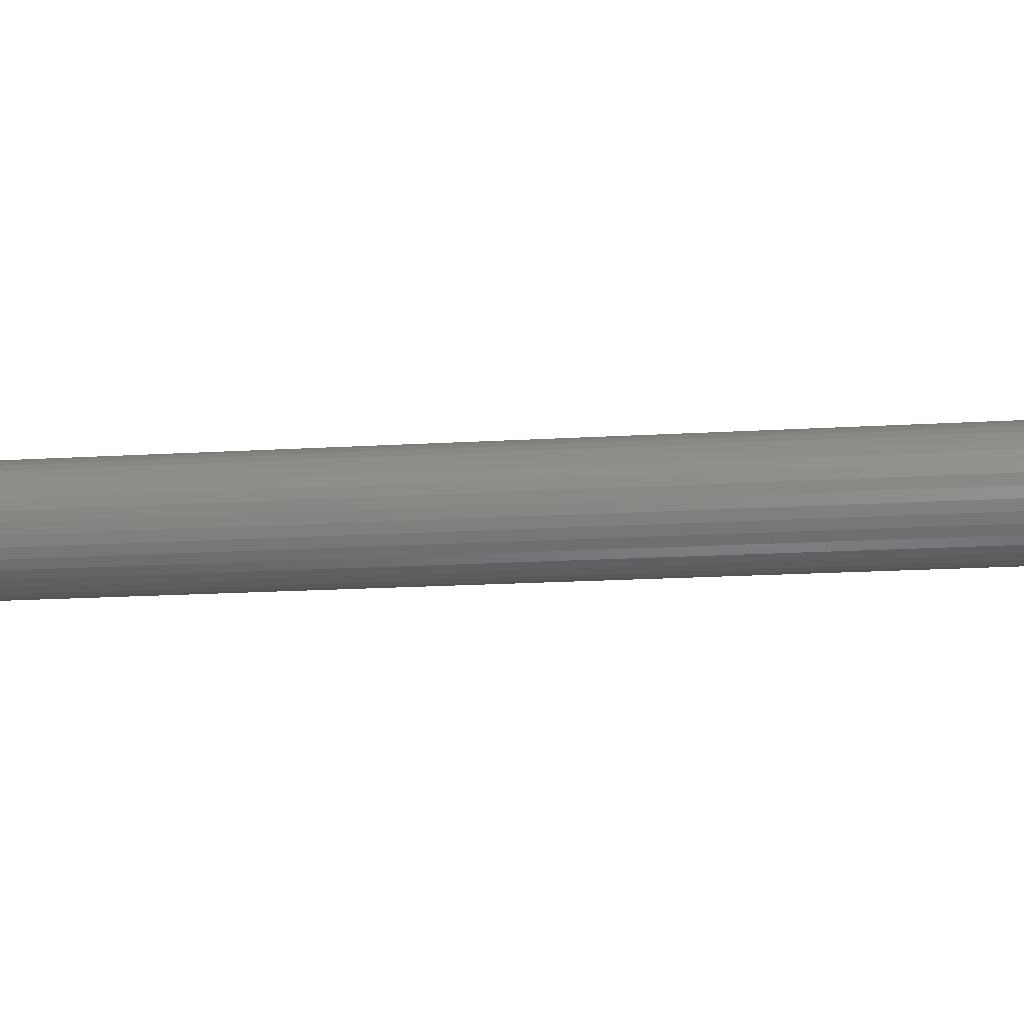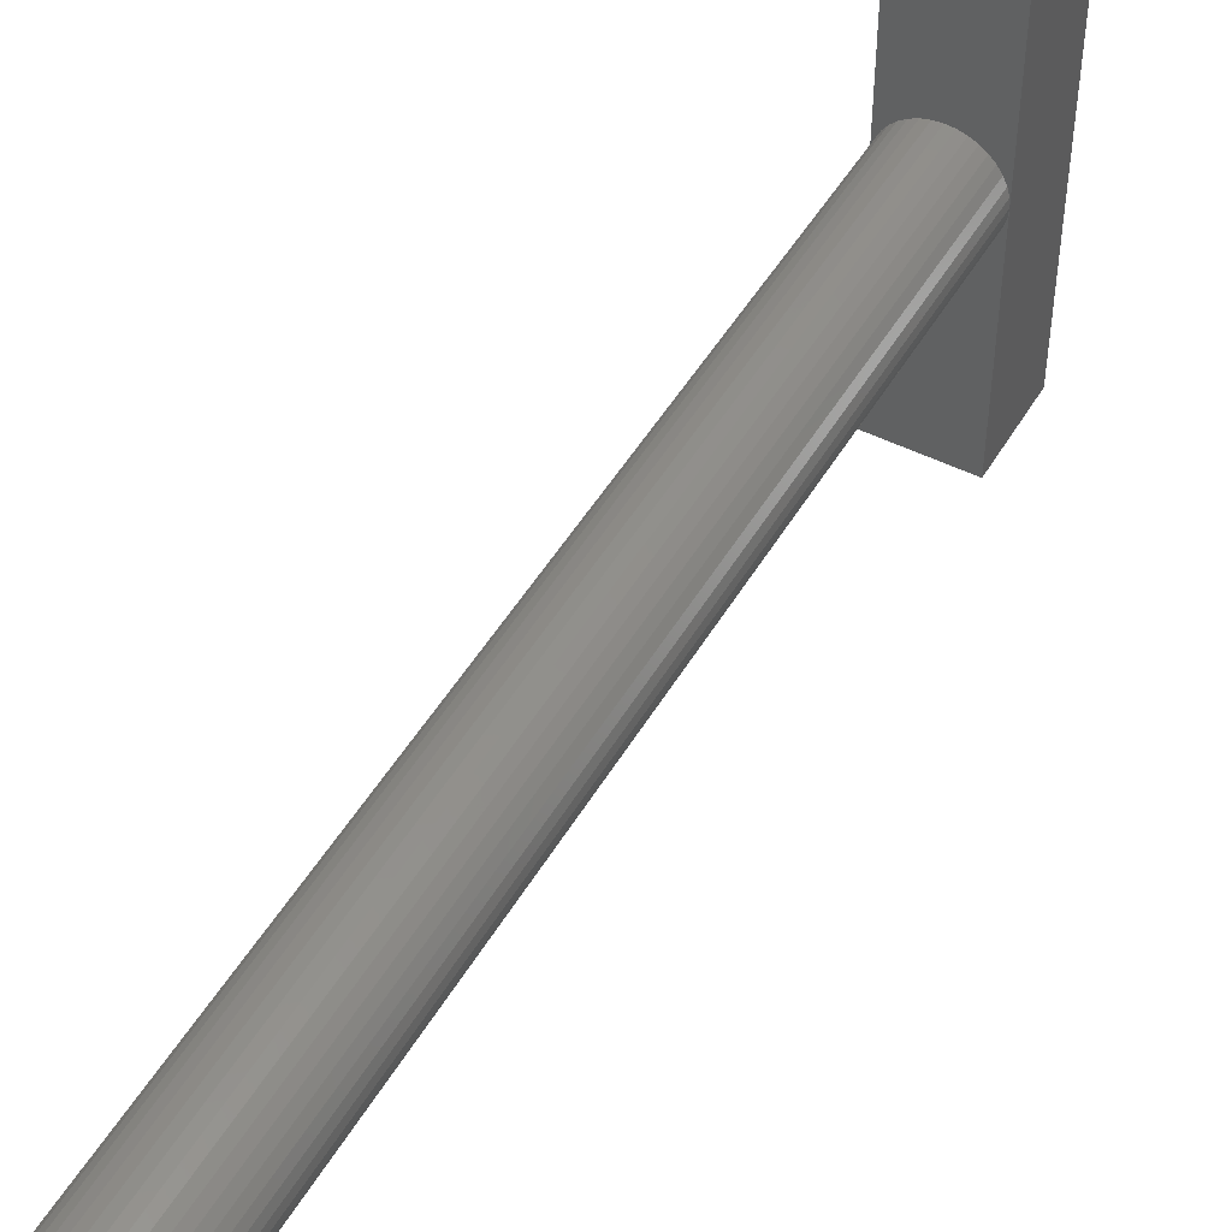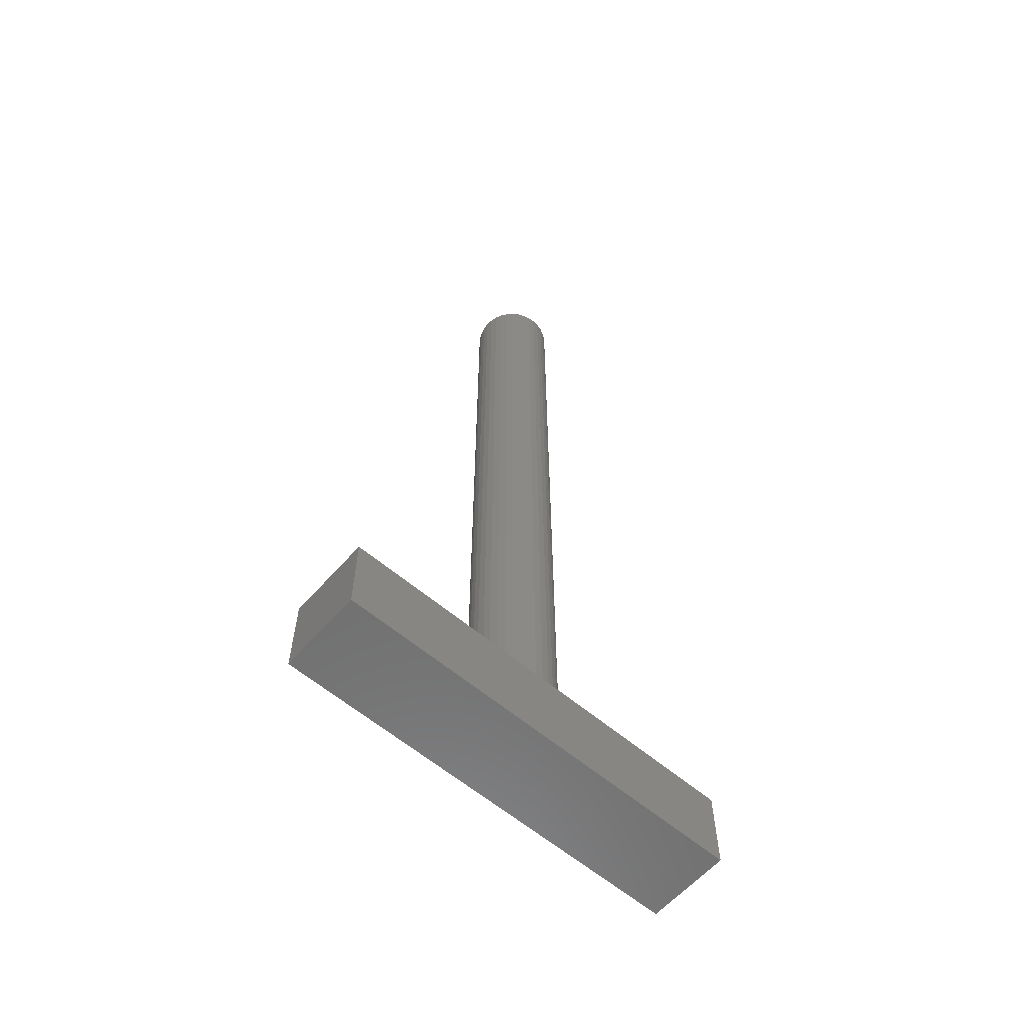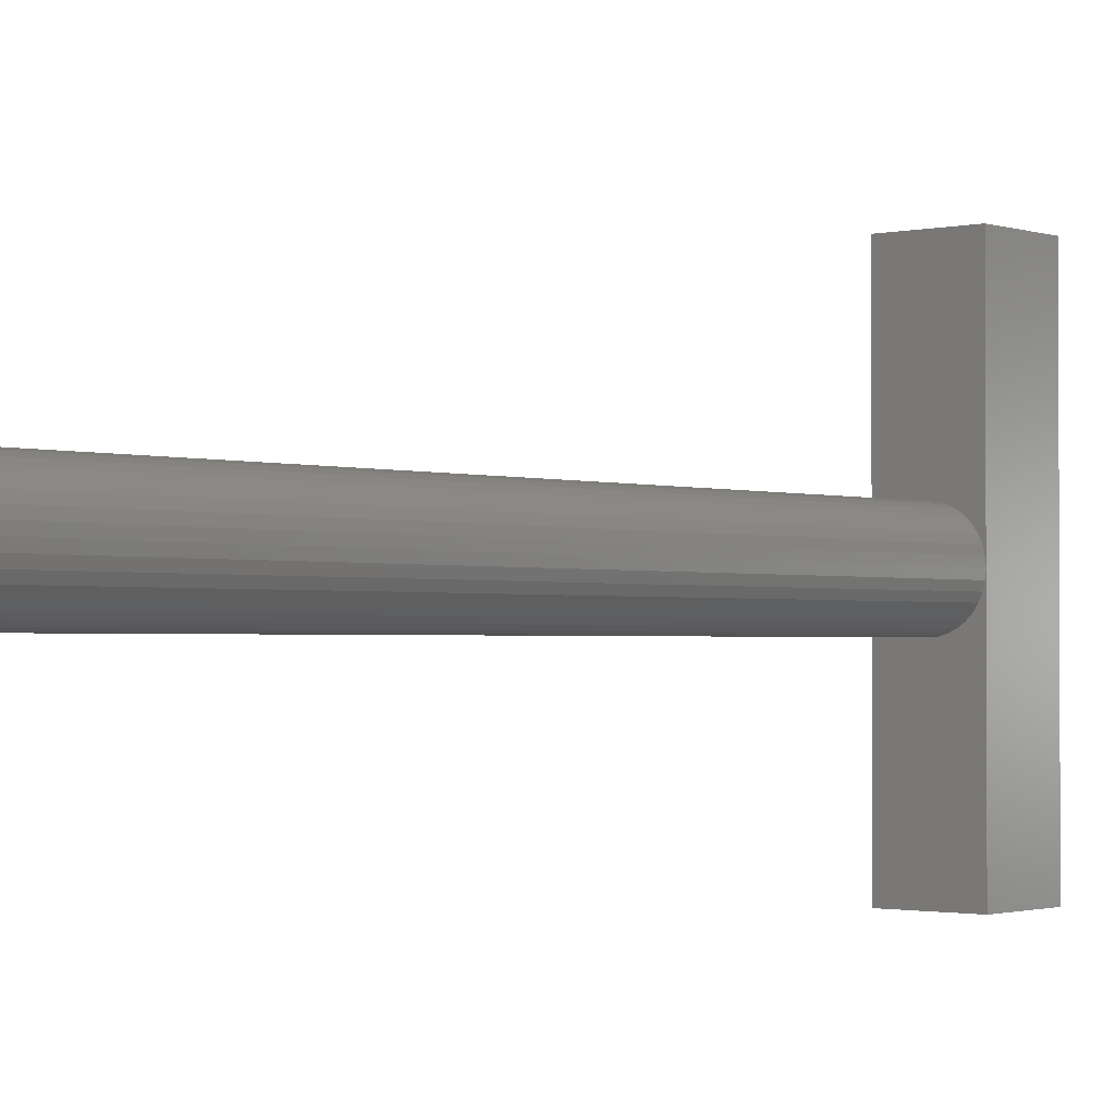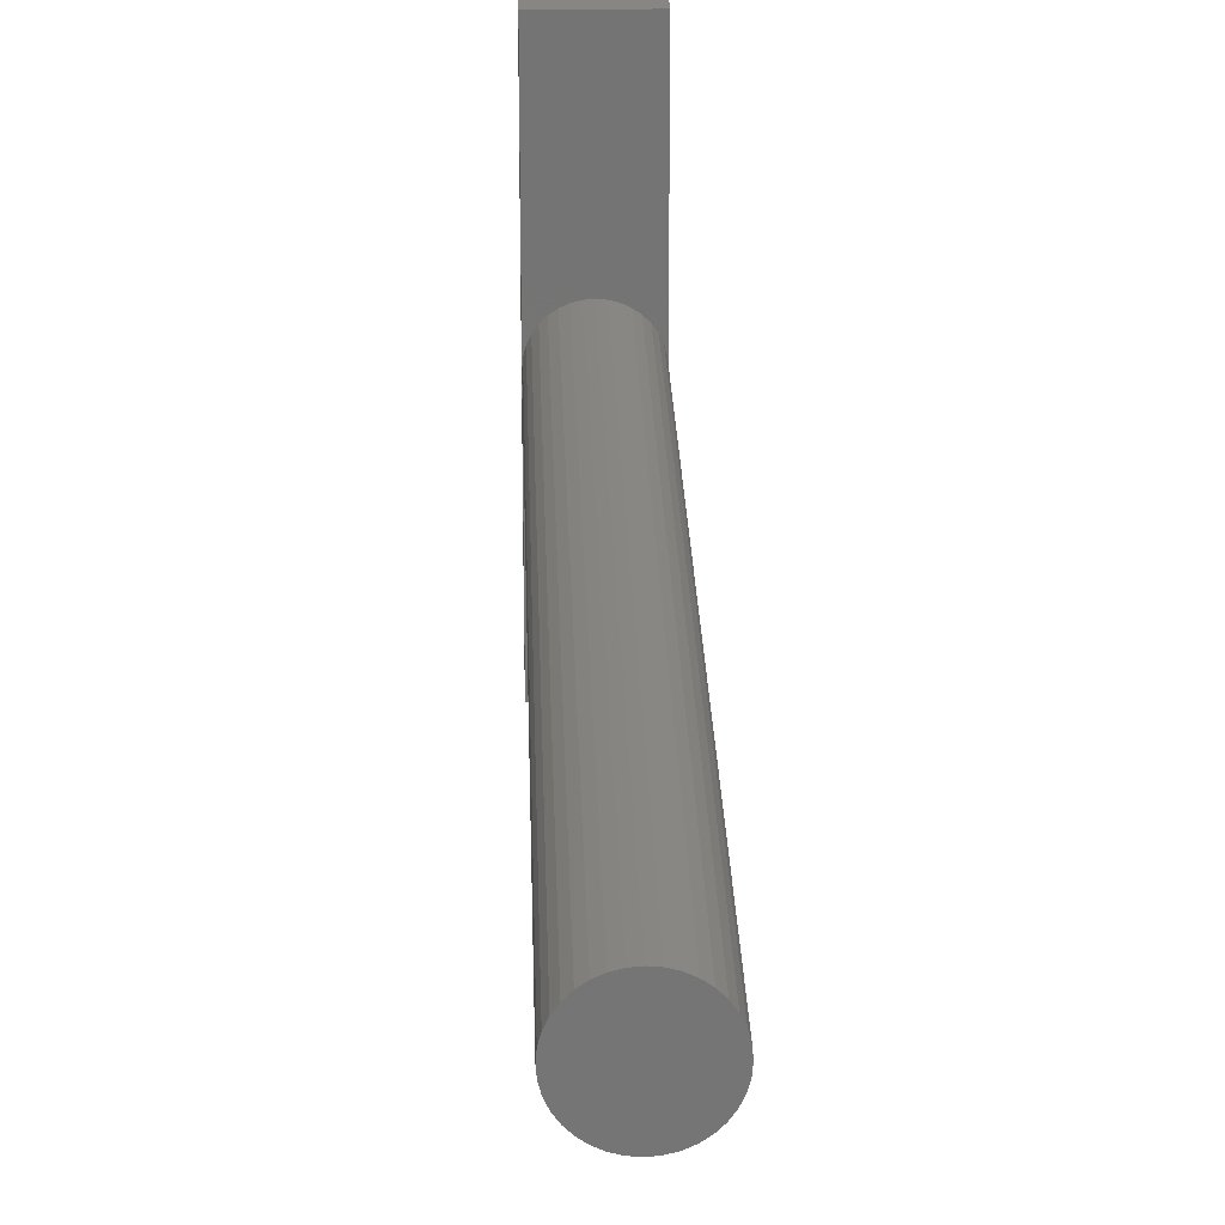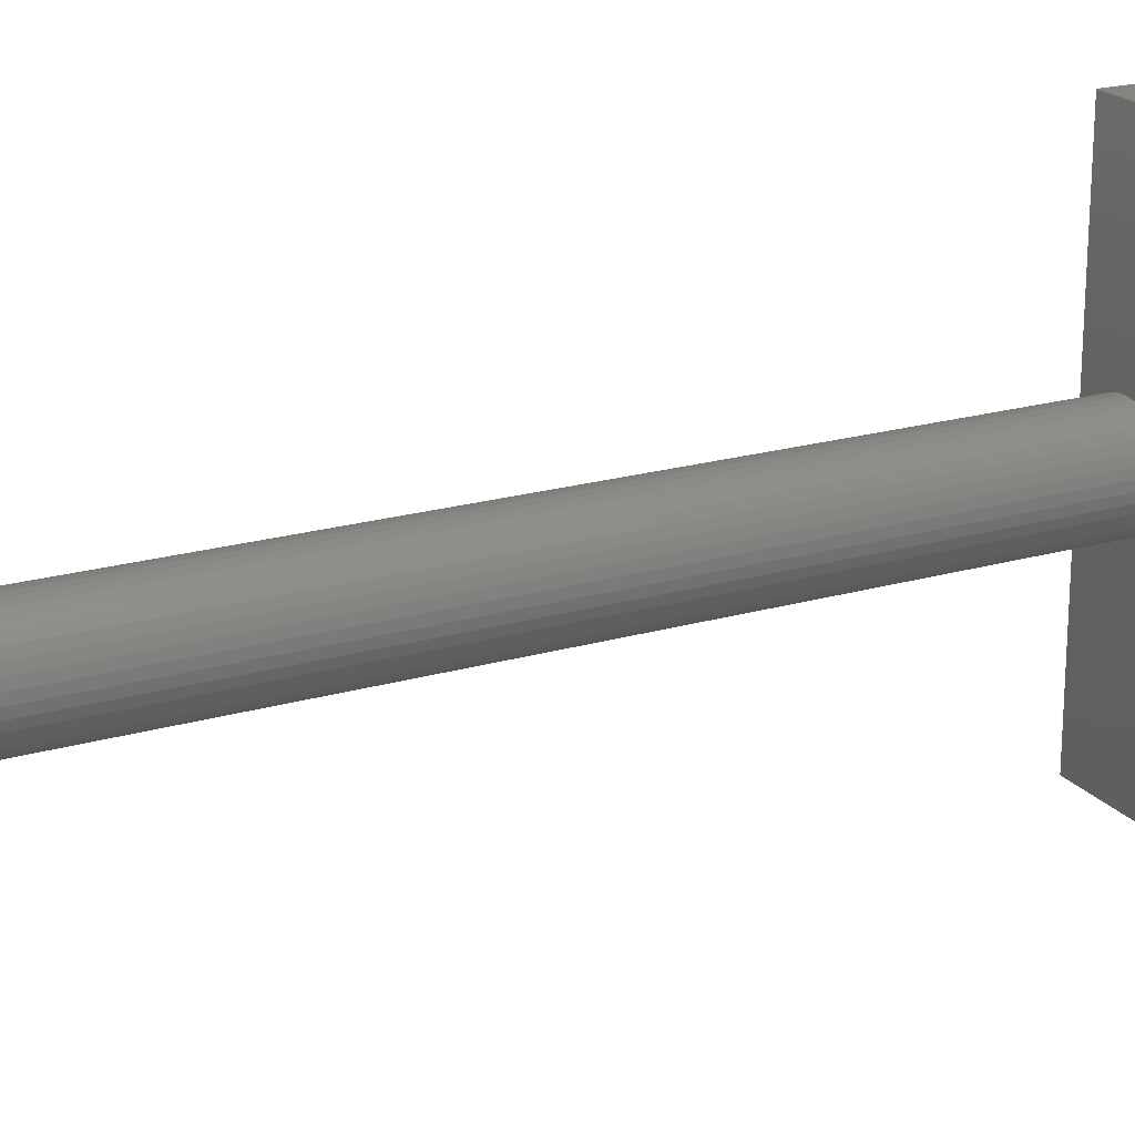
<metadata>
{"format":"stl","ext":"stl","renderer":"f3d","projection":"perspective","resolution":1024,"background":"white","views":[{"elev":-16.1,"azim":-82.5,"up":"+Y"},{"elev":48.6,"azim":29.2,"up":"+Y"},{"elev":-60.3,"azim":49.0,"up":"+Z"},{"elev":-1.5,"azim":39.7,"up":"+Y"},{"elev":23.1,"azim":-1.6,"up":"+Y"},{"elev":20.6,"azim":62.2,"up":"+Y"}]}
</metadata>
<code>
# stl→obj: 80 verts, 156 faces
v 0.02 0.1 0.02
v 0.01766 0.05643 0.02
v 0.01866 0.055 0.02
v 0 0.1 0.02
v 0.01 0.06 0.02
v 0.01174 0.05985 0.02
v 0.01342 0.0594 0.02
v 0 0.05 0.02
v 0.0001519 0.05174 0.02
v 0.0006031 0.05342 0.02
v 0.00134 0.055 0.02
v 0.00234 0.05643 0.02
v 0.003572 0.05766 0.02
v 0.005 0.05866 0.02
v 0.015 0.05866 0.02
v 0.01643 0.05766 0.02
v 0.0194 0.05342 0.02
v 0.01985 0.05174 0.02
v 0.02 0.05 0.02
v 0.00658 0.0594 0.02
v 0.008264 0.05985 0.02
v 0.0001519 0.04826 0.02
v 0 0 0.02
v 0.02 0 0.02
v 0.015 0.04134 0.02
v 0.01342 0.0406 0.02
v 0.01985 0.04826 0.02
v 0.0194 0.04658 0.02
v 0.01866 0.045 0.02
v 0.01174 0.04015 0.02
v 0.01 0.04 0.02
v 0.008264 0.04015 0.02
v 0.00658 0.0406 0.02
v 0.005 0.04134 0.02
v 0.003572 0.04234 0.02
v 0.00234 0.04357 0.02
v 0.01766 0.04357 0.02
v 0.01643 0.04234 0.02
v 0.00134 0.045 0.02
v 0.0006031 0.04658 0.02
v 0 0.1 0
v 0 0 0
v 0.02 0.1 0
v 0.02 0 0
v 0.0001519 0.05174 0.21
v 0 0.05 0.21
v 0.0001519 0.04826 0.21
v 0.0006031 0.04658 0.21
v 0.00134 0.045 0.21
v 0.00234 0.04357 0.21
v 0.003572 0.04234 0.21
v 0.005 0.04134 0.21
v 0.00658 0.0406 0.21
v 0.008264 0.04015 0.21
v 0.01 0.04 0.21
v 0.01174 0.04015 0.21
v 0.01342 0.0406 0.21
v 0.015 0.04134 0.21
v 0.01643 0.04234 0.21
v 0.01766 0.04357 0.21
v 0.01866 0.045 0.21
v 0.0194 0.04658 0.21
v 0.01985 0.04826 0.21
v 0.02 0.05 0.21
v 0.01985 0.05174 0.21
v 0.0194 0.05342 0.21
v 0.01866 0.055 0.21
v 0.01766 0.05643 0.21
v 0.01643 0.05766 0.21
v 0.015 0.05866 0.21
v 0.01342 0.0594 0.21
v 0.01174 0.05985 0.21
v 0.01 0.06 0.21
v 0.008264 0.05985 0.21
v 0.00658 0.0594 0.21
v 0.005 0.05866 0.21
v 0.003572 0.05766 0.21
v 0.00234 0.05643 0.21
v 0.00134 0.055 0.21
v 0.0006031 0.05342 0.21
f 1 2 3
f 4 5 1
f 1 5 6
f 1 6 7
f 8 9 4
f 4 9 10
f 4 10 11
f 11 12 4
f 4 12 13
f 4 13 14
f 7 15 1
f 1 15 16
f 1 16 2
f 3 17 1
f 1 17 18
f 1 18 19
f 14 20 4
f 4 20 21
f 4 21 5
f 22 8 23
f 24 25 26
f 19 27 24
f 24 27 28
f 24 28 29
f 26 30 24
f 24 30 31
f 24 31 23
f 23 31 32
f 23 32 33
f 33 34 23
f 23 34 35
f 23 35 36
f 29 37 24
f 24 37 38
f 24 38 25
f 36 39 23
f 23 39 40
f 23 40 22
f 4 41 8
f 8 41 42
f 8 42 23
f 43 44 41
f 41 44 42
f 24 44 19
f 19 44 43
f 19 43 1
f 44 24 42
f 42 24 23
f 1 43 4
f 4 43 41
f 45 8 46
f 46 8 22
f 46 22 47
f 47 22 40
f 47 40 48
f 48 40 39
f 48 39 49
f 49 39 36
f 49 36 50
f 50 36 35
f 50 35 51
f 51 35 34
f 51 34 52
f 52 34 33
f 52 33 53
f 53 33 32
f 53 32 54
f 54 32 31
f 54 31 55
f 55 31 30
f 55 30 56
f 56 30 26
f 56 26 57
f 57 26 25
f 57 25 58
f 58 25 38
f 58 38 59
f 59 38 37
f 59 37 60
f 60 37 29
f 60 29 61
f 61 29 28
f 61 28 62
f 62 28 27
f 62 27 63
f 63 27 19
f 63 19 64
f 64 19 18
f 64 18 65
f 65 18 17
f 65 17 66
f 66 17 3
f 66 3 67
f 67 3 2
f 67 2 68
f 68 2 16
f 68 16 69
f 69 16 15
f 69 15 70
f 70 15 7
f 70 7 71
f 71 7 6
f 71 6 72
f 72 6 5
f 72 5 73
f 73 5 21
f 73 21 74
f 74 21 20
f 74 20 75
f 75 20 14
f 75 14 76
f 76 14 13
f 76 13 77
f 77 13 12
f 77 12 78
f 78 12 11
f 78 11 79
f 79 11 10
f 79 10 80
f 80 10 9
f 80 9 45
f 45 9 8
f 67 48 66
f 66 48 49
f 66 49 50
f 67 68 48
f 48 68 69
f 48 69 70
f 50 51 66
f 66 51 52
f 66 52 53
f 70 71 48
f 48 71 72
f 48 72 73
f 56 57 66
f 66 57 58
f 66 58 59
f 53 54 66
f 66 54 55
f 66 55 56
f 59 60 66
f 66 60 61
f 66 61 62
f 73 74 48
f 48 74 75
f 48 75 76
f 76 77 48
f 48 77 78
f 48 78 79
f 63 64 62
f 62 64 65
f 62 65 66
f 79 80 48
f 48 80 45
f 48 45 47
f 47 45 46

</code>
